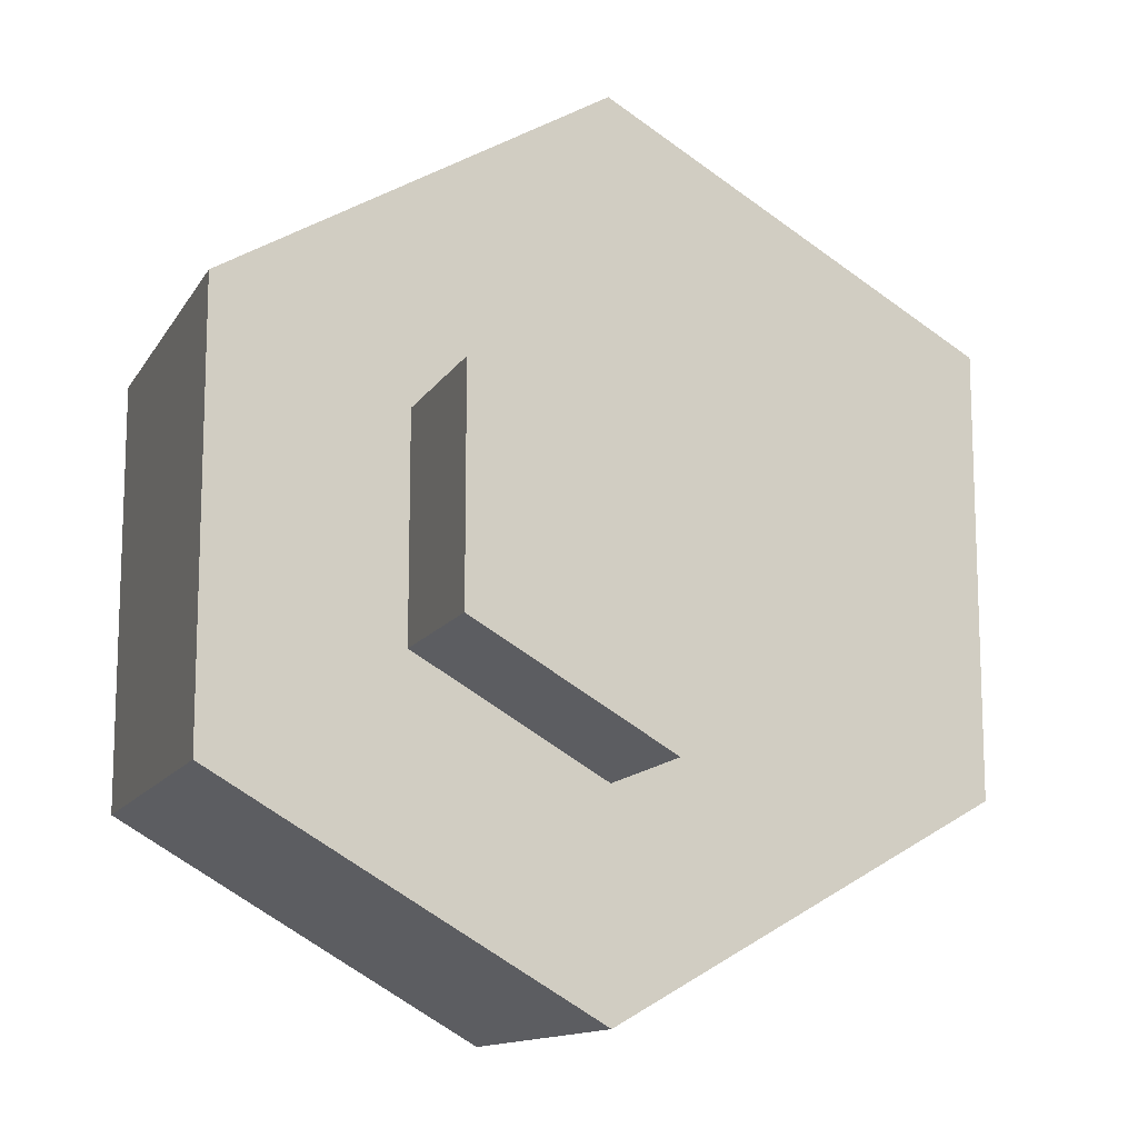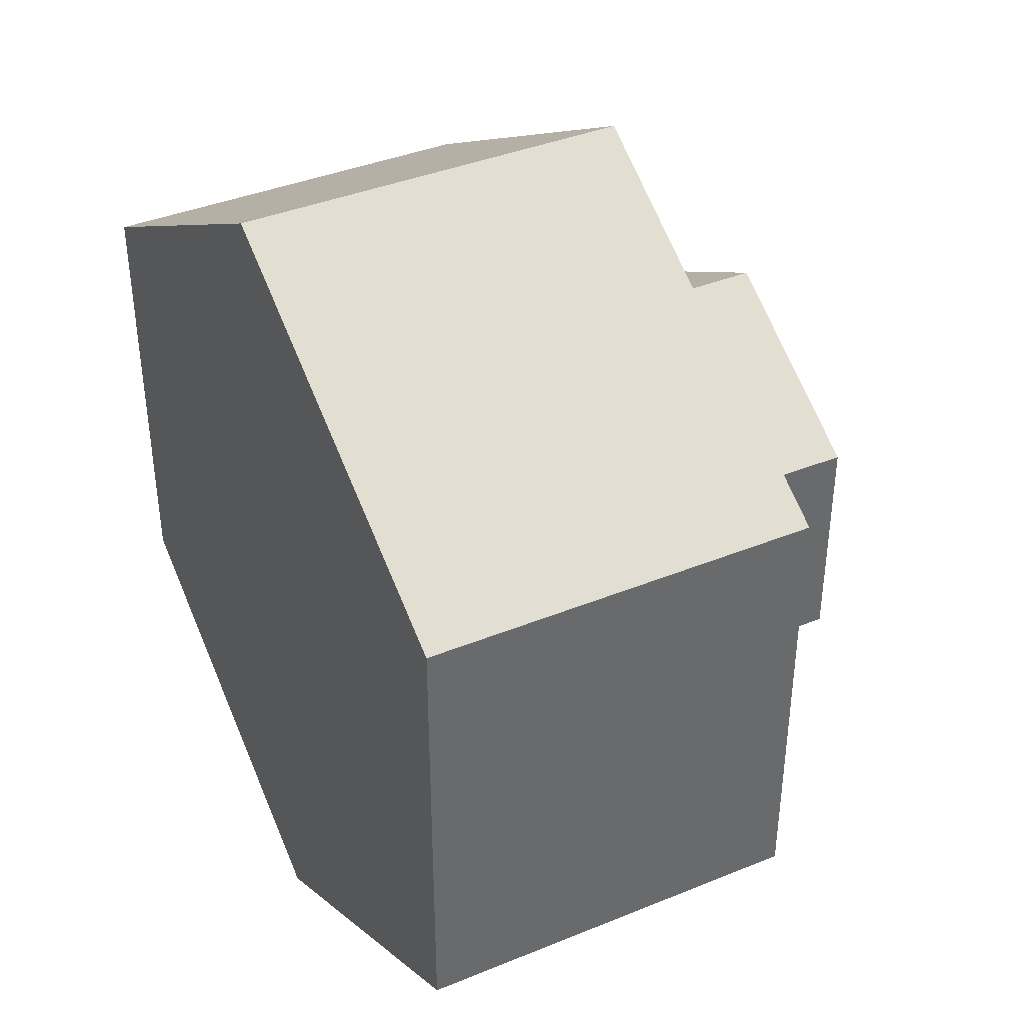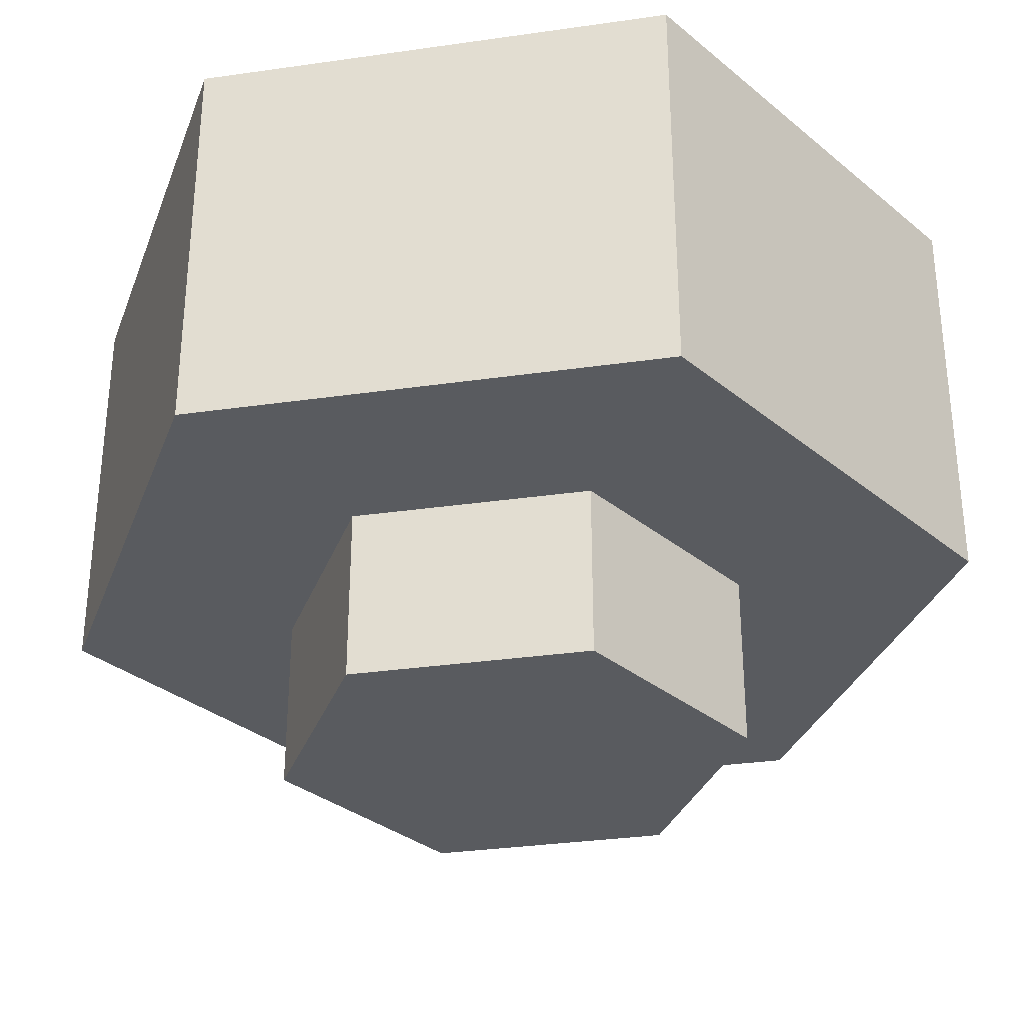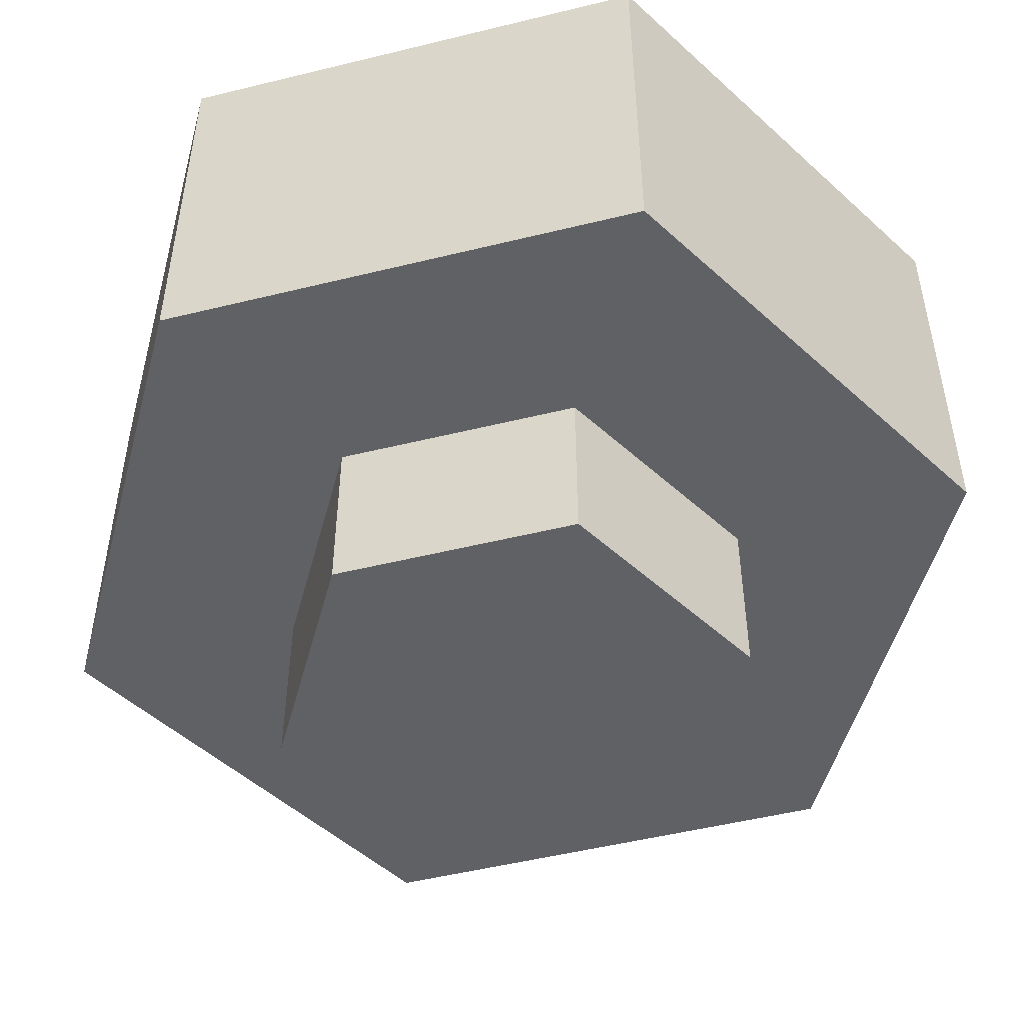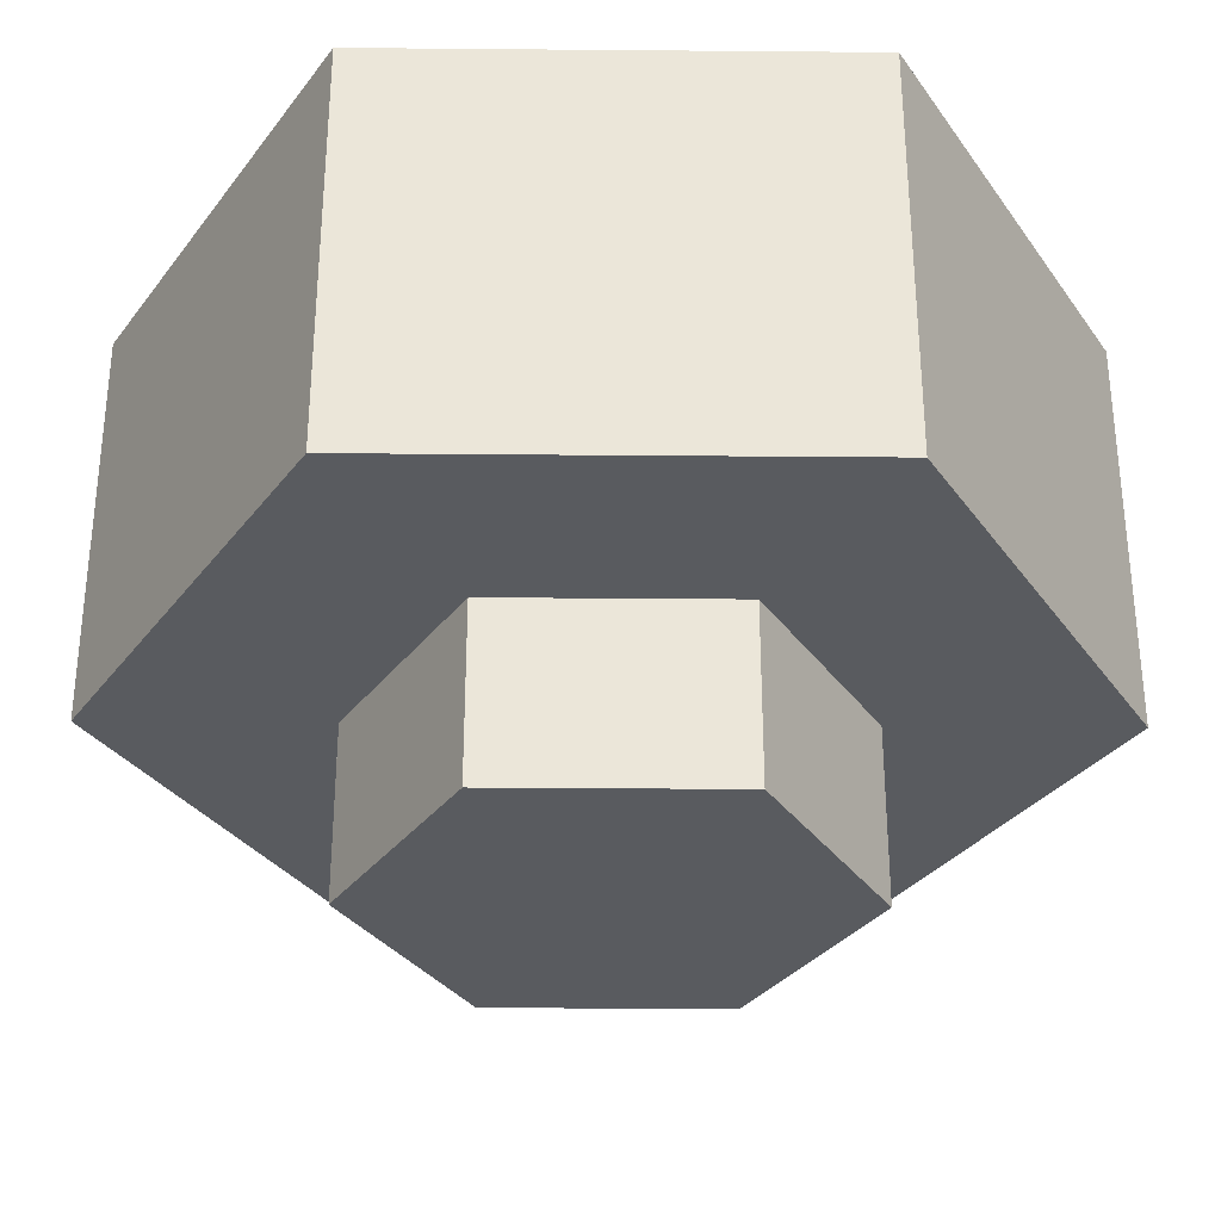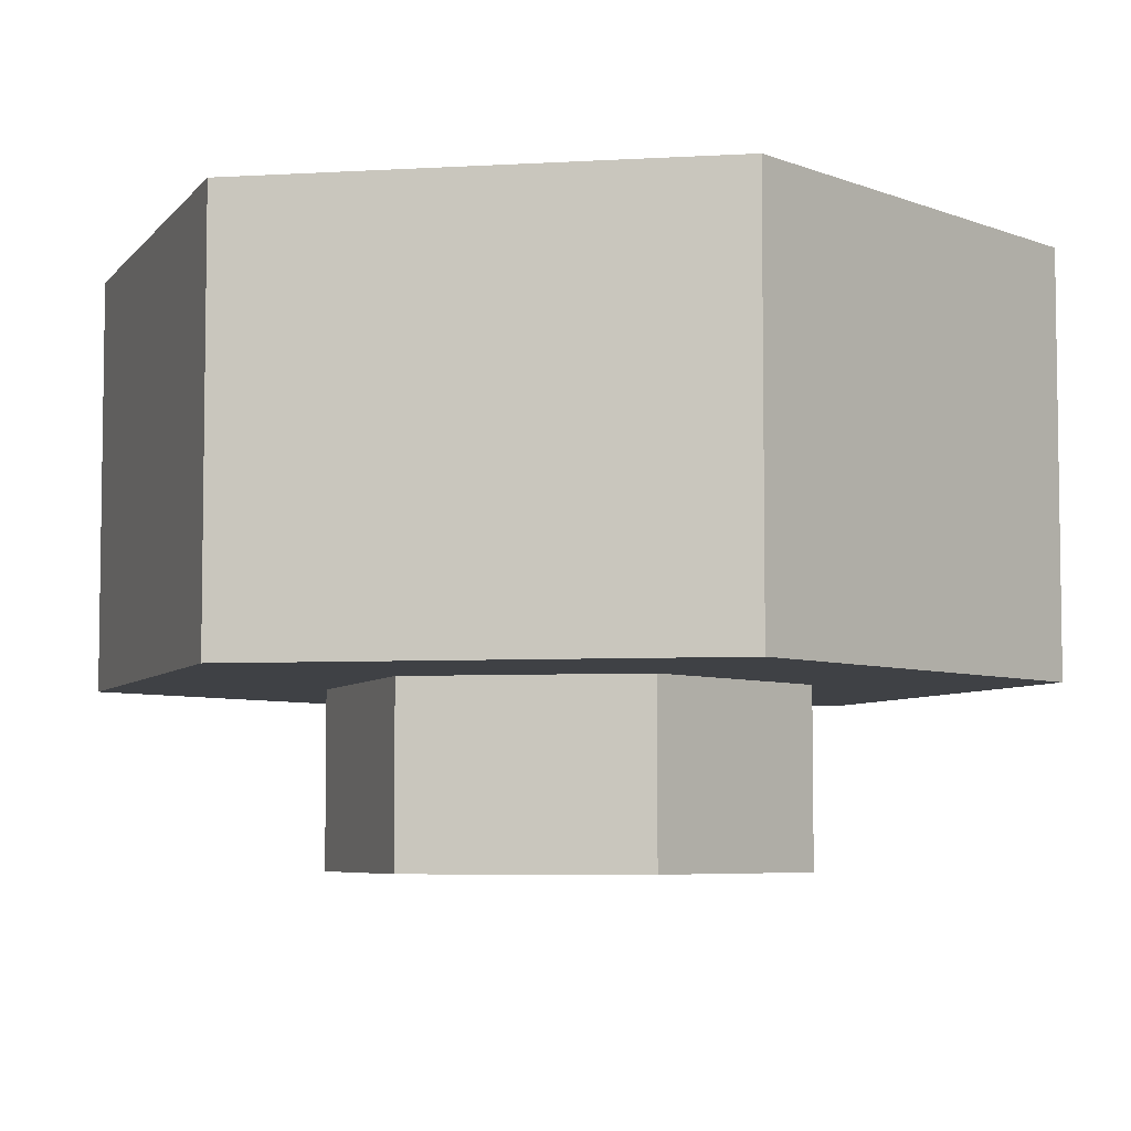
<metadata>
{"format":"obj","ext":"obj","renderer":"f3d","projection":"perspective","resolution":1024,"background":"white","views":[{"elev":-12.9,"azim":-20.0,"up":"+Z"},{"elev":39.4,"azim":-116.9,"up":"+Z"},{"elev":-32.3,"azim":101.3,"up":"+Y"},{"elev":-50.4,"azim":-14.9,"up":"+Y"},{"elev":-32.2,"azim":-150.7,"up":"+Y"},{"elev":-5.7,"azim":100.1,"up":"+Y"}]}
</metadata>
<code>
g pb_Mesh-2202226
v -3.464 -3.5 2
v -3.464 0 2
v 6.354e-07 -3.5 4
v 9.537e-07 0 4
v 6.354e-07 -3.5 4
v 9.537e-07 0 4
v 3.464 -3.5 2
v 3.464 0 2
v 3.464 -3.5 2
v 3.464 0 2
v 3.464 -3.5 -2
v 3.464 0 -2
v 3.464 -3.5 -2
v 3.464 0 -2
v -6.673e-07 -3.5 -4
v -4.768e-07 0 -4
v -6.673e-07 -3.5 -4
v -4.768e-07 0 -4
v -3.464 -3.5 -2
v -3.464 0 -2
v -3.464 -3.5 -2
v -3.464 0 -2
v -3.464 -3.5 2
v -3.464 0 2
v -4.726e-06 -5 2.016
v -1.434e-06 -5 -1.494e-05
v -1.746 -5 1.008
v 1.746 -5 1.008
v 1.746 -5 -1.008
v -1.317e-06 -5 -2.016
v -1.746 -5 -1.008
v -3.464 0 2
v 0 0 0
v 9.537e-07 0 4
v 3.464 0 2
v 3.464 0 -2
v -4.768e-07 0 -4
v -3.464 0 -2
v 3.464 -3.5 -2
v -6.673e-07 -3.5 -4
v 1.746 -3.5 -1.008
v -8.063e-07 -3.5 -2.016
v 3.464 -3.5 2
v 3.464 -3.5 -2
v 1.746 -3.5 1.008
v 1.746 -3.5 -1.008
v -6.673e-07 -3.5 -4
v -3.464 -3.5 -2
v -8.063e-07 -3.5 -2.016
v -1.746 -3.5 -1.008
v -3.464 -3.5 -2
v -3.464 -3.5 2
v -1.746 -3.5 -1.008
v -1.746 -3.5 1.008
v -3.464 -3.5 2
v 6.354e-07 -3.5 4
v -1.746 -3.5 1.008
v -9.117e-07 -3.5 2.016
v 6.354e-07 -3.5 4
v 3.464 -3.5 2
v -9.117e-07 -3.5 2.016
v 1.746 -3.5 1.008
v 1.746 -3.5 -1.008
v -8.063e-07 -3.5 -2.016
v 1.746 -5 -1.008
v -1.317e-06 -5 -2.016
v 1.746 -3.5 1.008
v 1.746 -3.5 -1.008
v 1.746 -5 1.008
v 1.746 -5 -1.008
v -8.063e-07 -3.5 -2.016
v -1.746 -3.5 -1.008
v -1.317e-06 -5 -2.016
v -1.746 -5 -1.008
v -1.746 -3.5 -1.008
v -1.746 -3.5 1.008
v -1.746 -5 -1.008
v -1.746 -5 1.008
v -1.746 -3.5 1.008
v -9.117e-07 -3.5 2.016
v -1.746 -5 1.008
v -4.726e-06 -5 2.016
v -9.117e-07 -3.5 2.016
v 1.746 -3.5 1.008
v -4.726e-06 -5 2.016
v 1.746 -5 1.008
g pb_Mesh-2202226_0
g pb_Mesh-2202226_1
f 3 2 1
f 3 4 2
f 7 6 5
f 7 8 6
f 11 10 9
f 11 12 10
f 15 14 13
f 15 16 14
f 19 18 17
f 19 20 18
f 23 22 21
f 23 24 22
f 27 26 25
f 25 26 28
f 28 26 29
f 29 26 30
f 30 26 31
f 31 26 27
f 34 33 32
f 35 33 34
f 36 33 35
f 37 33 36
f 38 33 37
f 32 33 38
f 41 40 39
f 41 42 40
f 45 44 43
f 45 46 44
f 49 48 47
f 49 50 48
f 53 52 51
f 53 54 52
f 57 56 55
f 57 58 56
f 61 60 59
f 61 62 60
f 65 64 63
f 65 66 64
f 69 68 67
f 69 70 68
f 73 72 71
f 73 74 72
f 77 76 75
f 77 78 76
f 81 80 79
f 81 82 80
f 85 84 83
f 85 86 84

</code>
